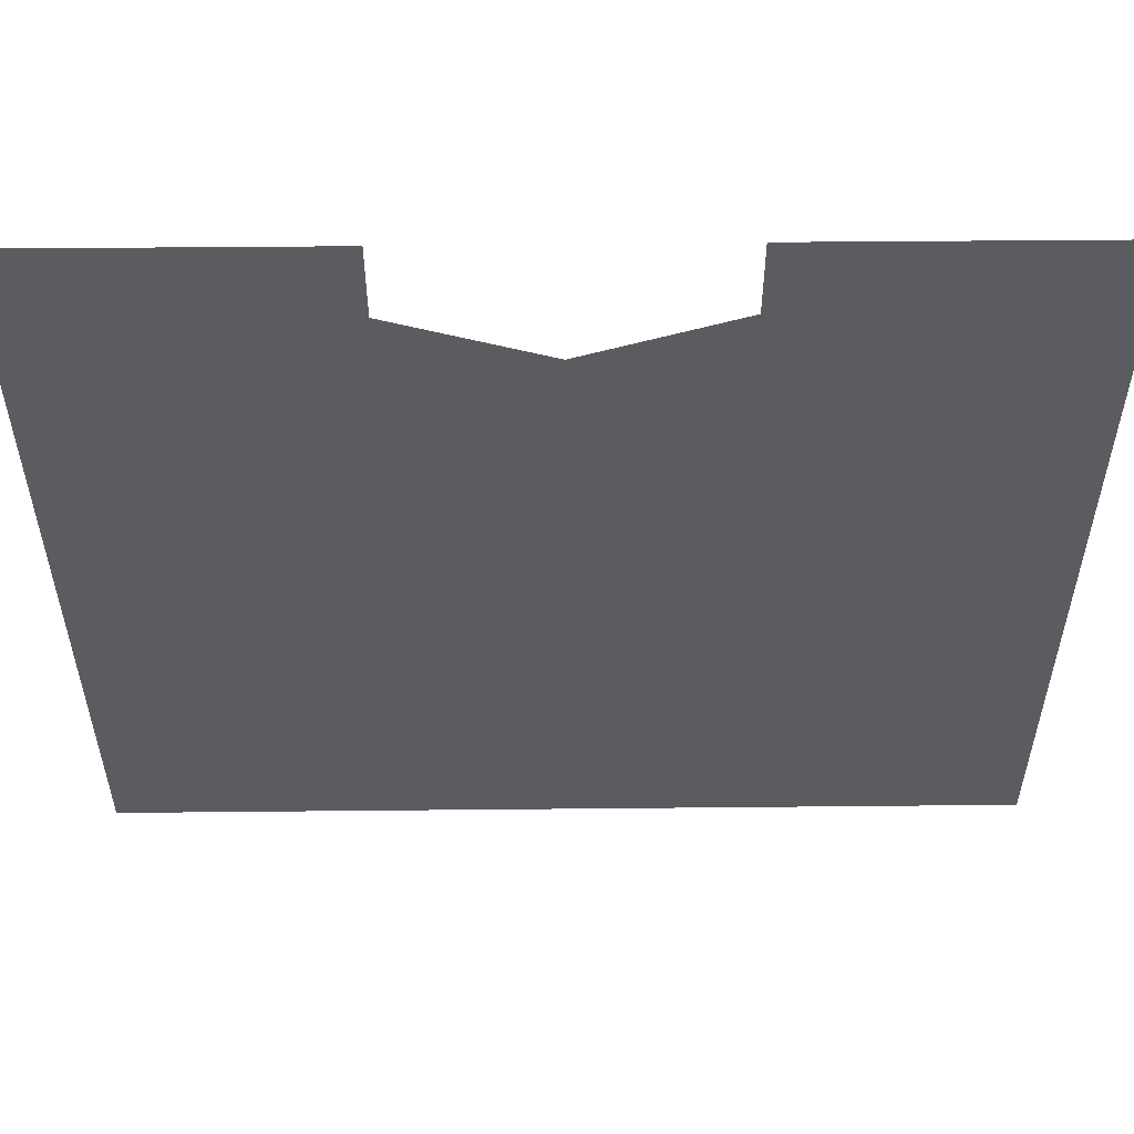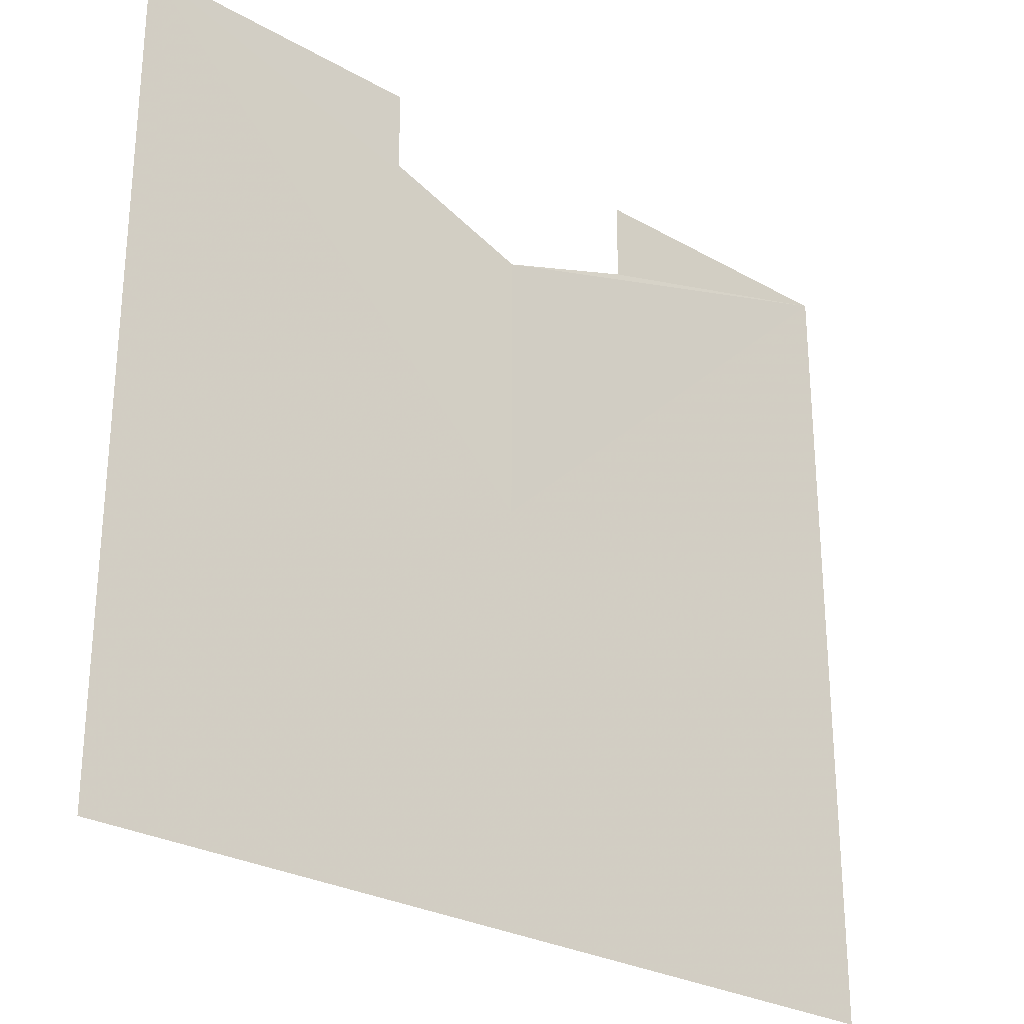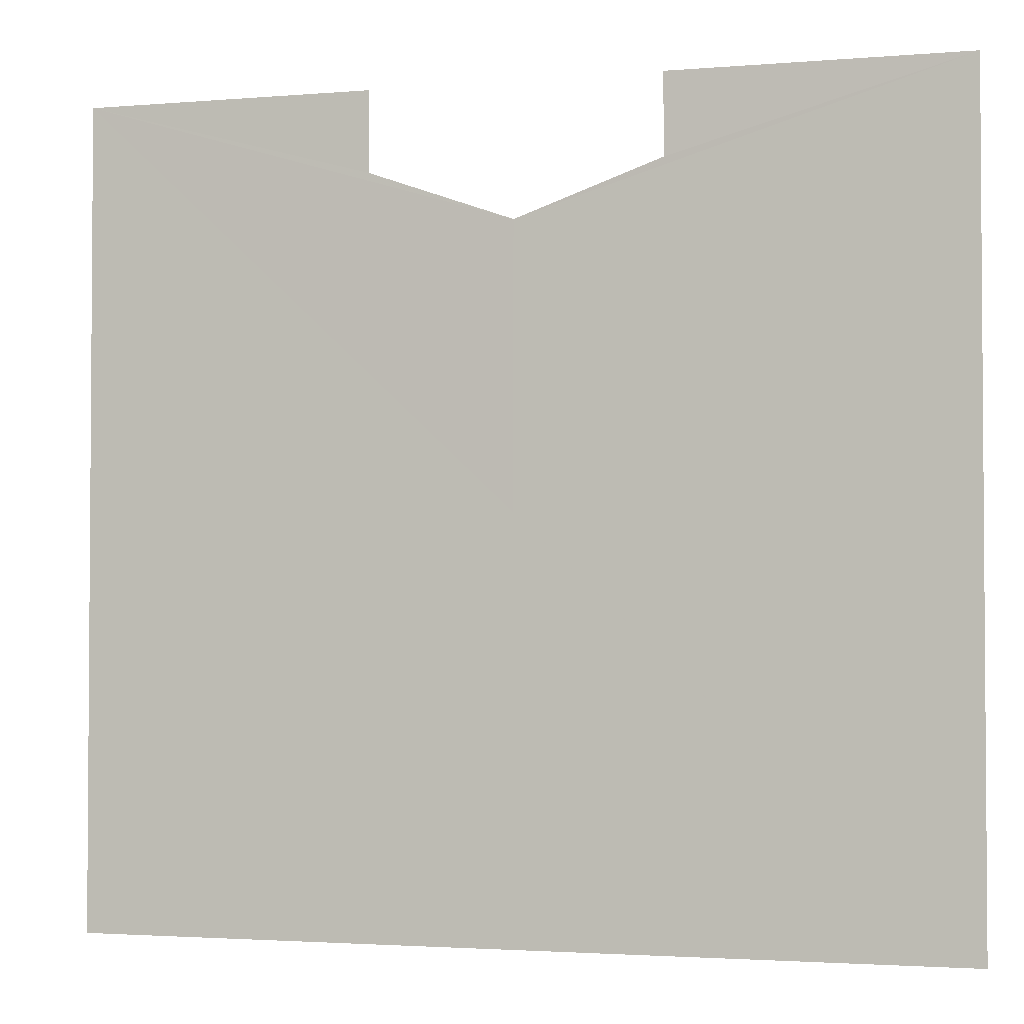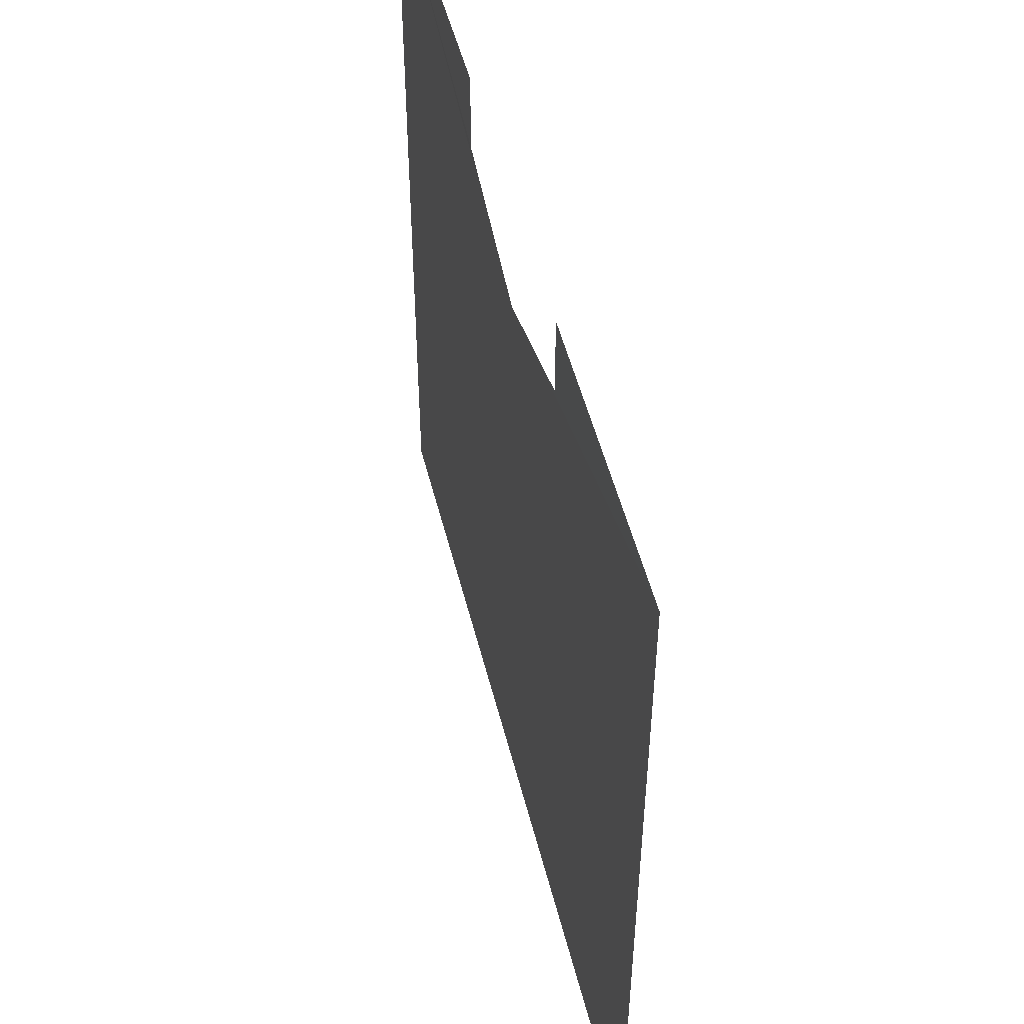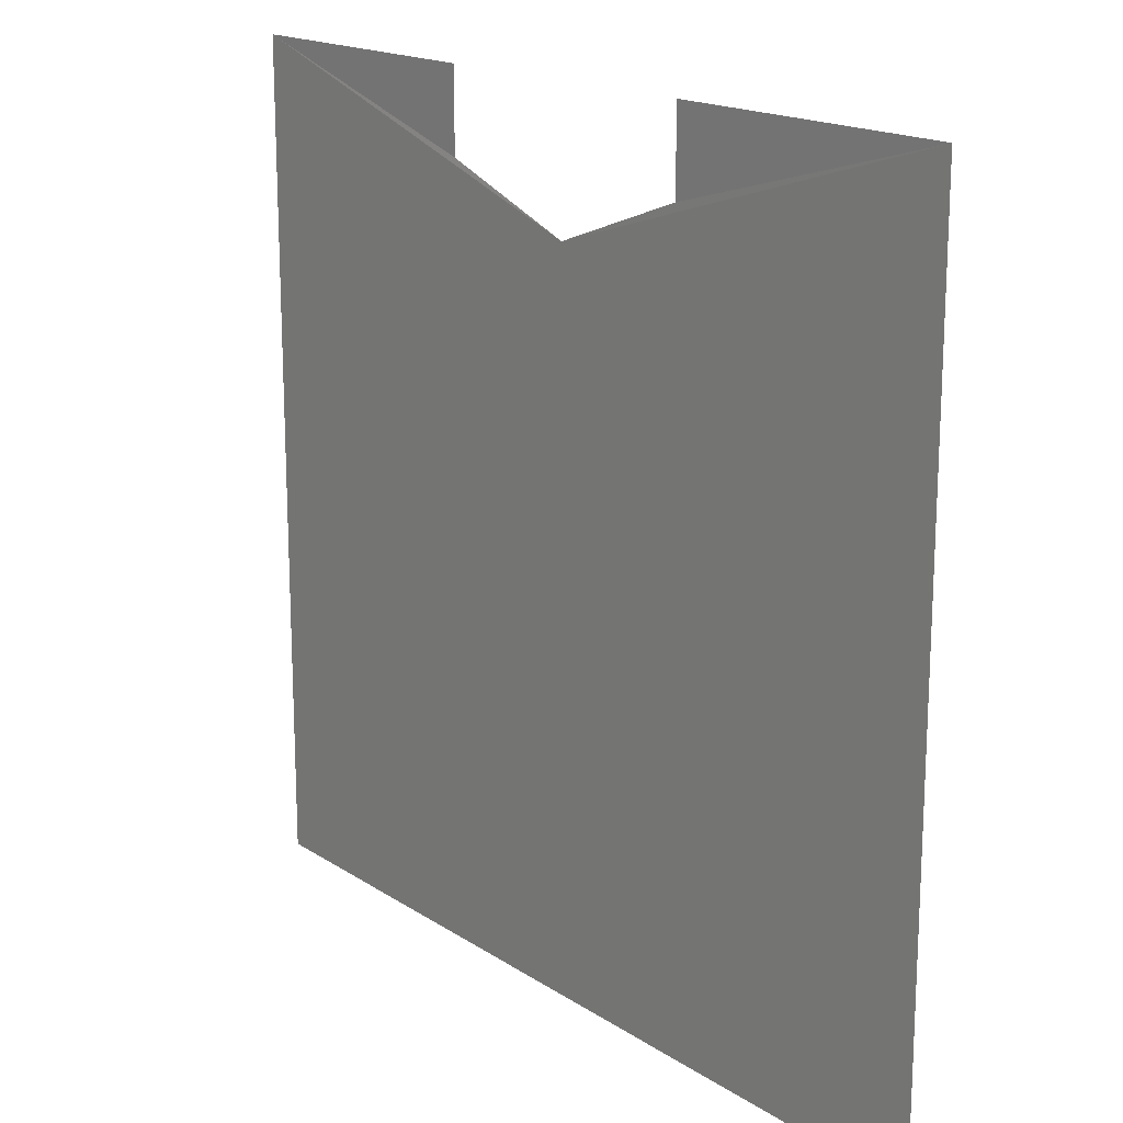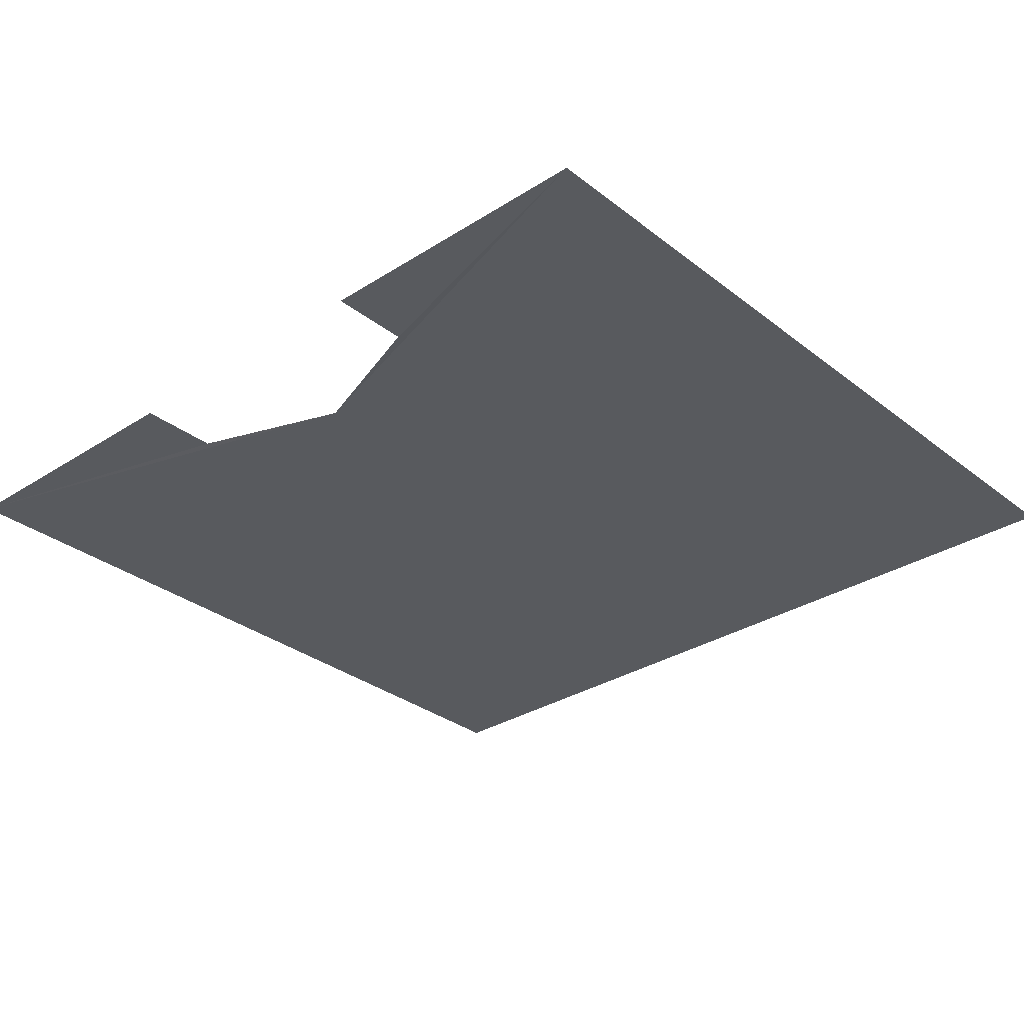
<metadata>
{"format":"obj","ext":"obj","renderer":"f3d","projection":"perspective","resolution":1024,"background":"white","views":[{"elev":55.0,"azim":-0.6,"up":"+Z"},{"elev":-27.4,"azim":138.8,"up":"+Z"},{"elev":-2.5,"azim":-163.4,"up":"+Z"},{"elev":50.8,"azim":-103.9,"up":"+Z"},{"elev":17.2,"azim":51.9,"up":"+Z"},{"elev":-31.1,"azim":42.2,"up":"+Y"}]}
</metadata>
<code>
o 7161
v 2172 1893 8.557
v 2172 1893 8.445
v 2172 1893 8.445
v 2172 1893 8.539
v 2172 1893 8.557
v 2172 1893 8.546
v 2172 1893 8.557
v 2172 1893 8.557
v 2172 1893 8.546
v 2172 1893 8.539
v 2172 1893 8.546
v 2172 1893 8.539
v 2172 1893 8.557
v 2172 1893 8.546
v 2172 1893 8.557
v 2172 1893 8.445
v 2172 1893 8.557
v 2172 1893 8.445
v 2172 1893 8.546
v 2172 1893 8.557
v 2172 1893 8.546
v 2172 1893 8.445
v 2172 1893 8.557
v 2172 1893 8.539
v 2172 1893 8.445
v 2172 1893 8.557
f 1 2 3
f 4 5 2
f 6 5 7
f 8 9 7
f 10 5 11
f 8 12 11
f 13 12 14
f 10 15 14
f 4 15 16
f 17 16 18
f 13 19 20
f 21 15 20
f 22 23 24
f 25 26 24

</code>
